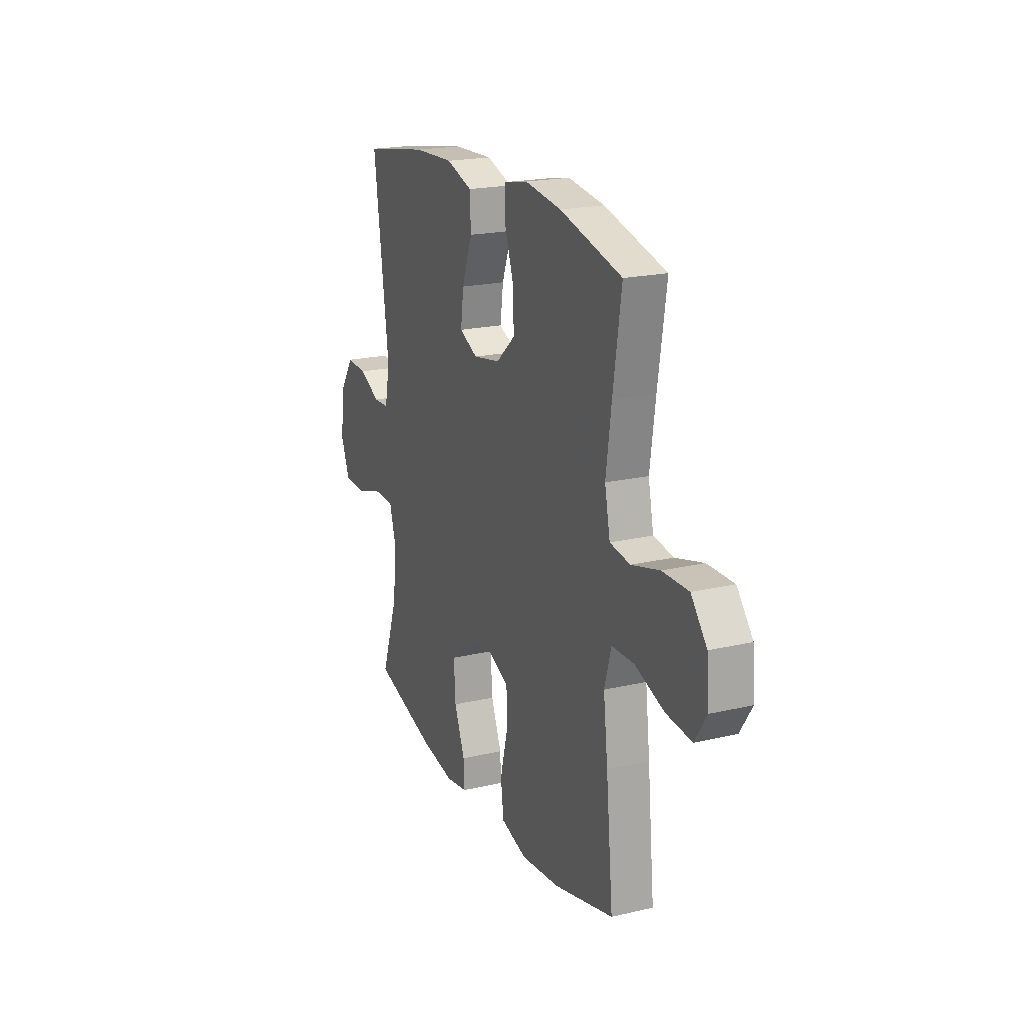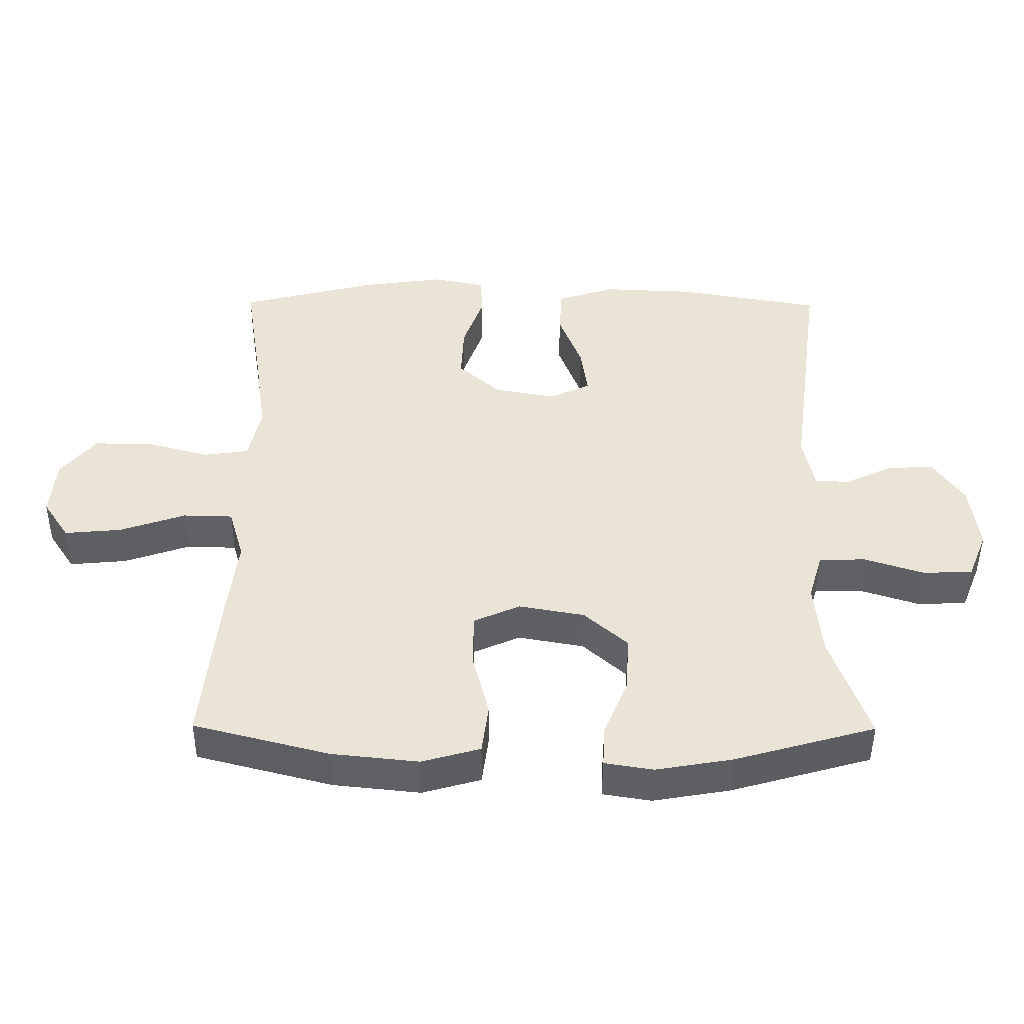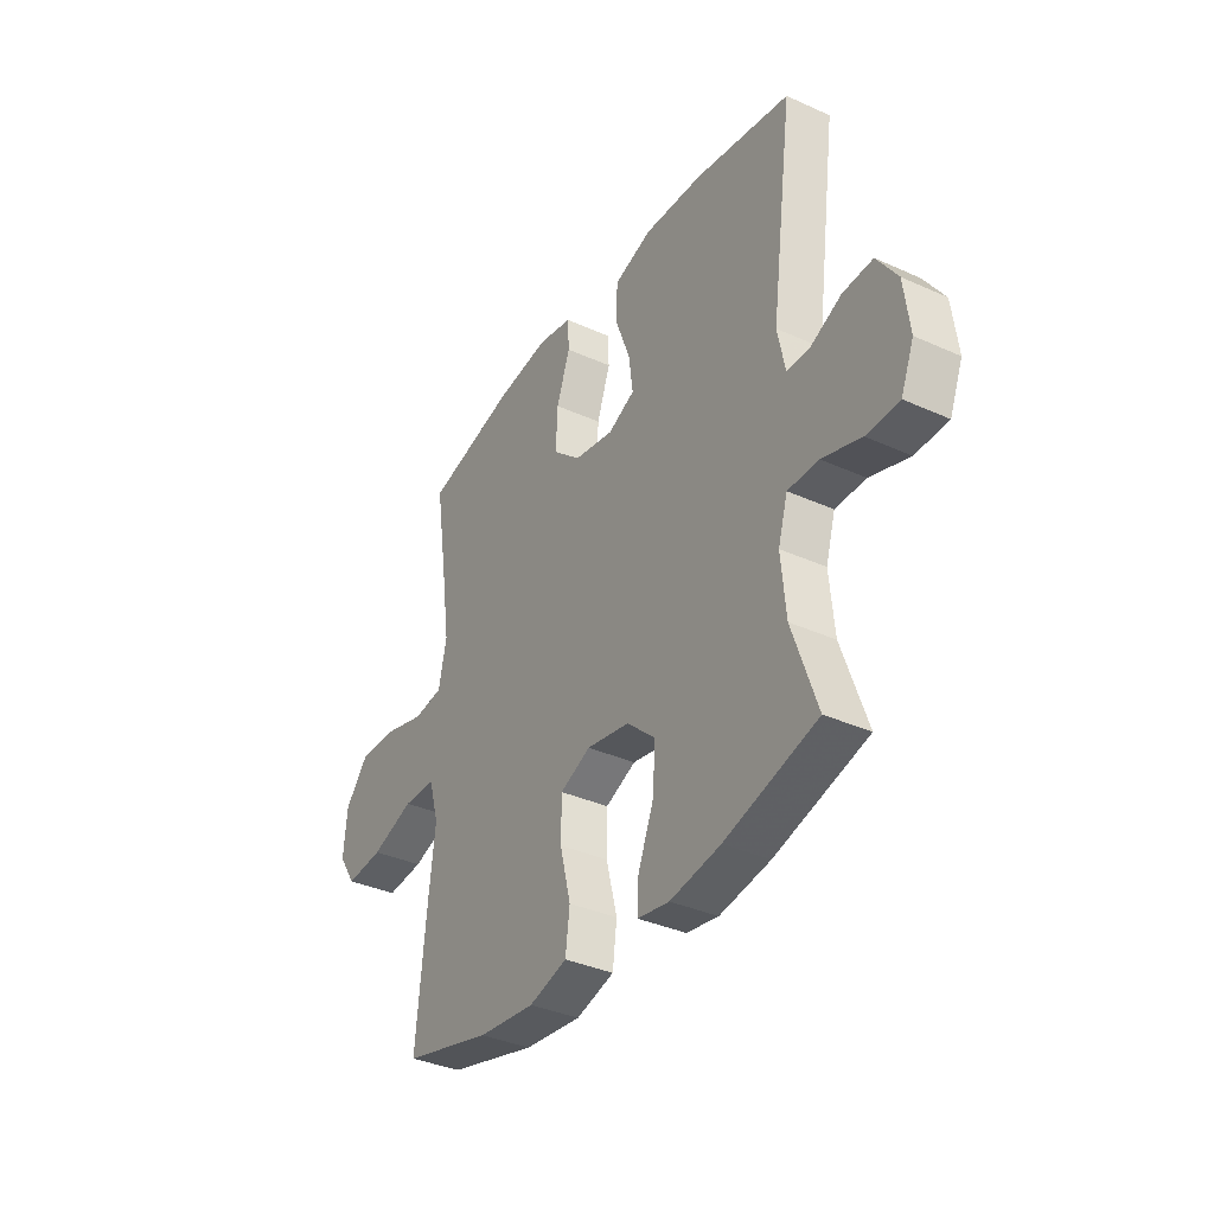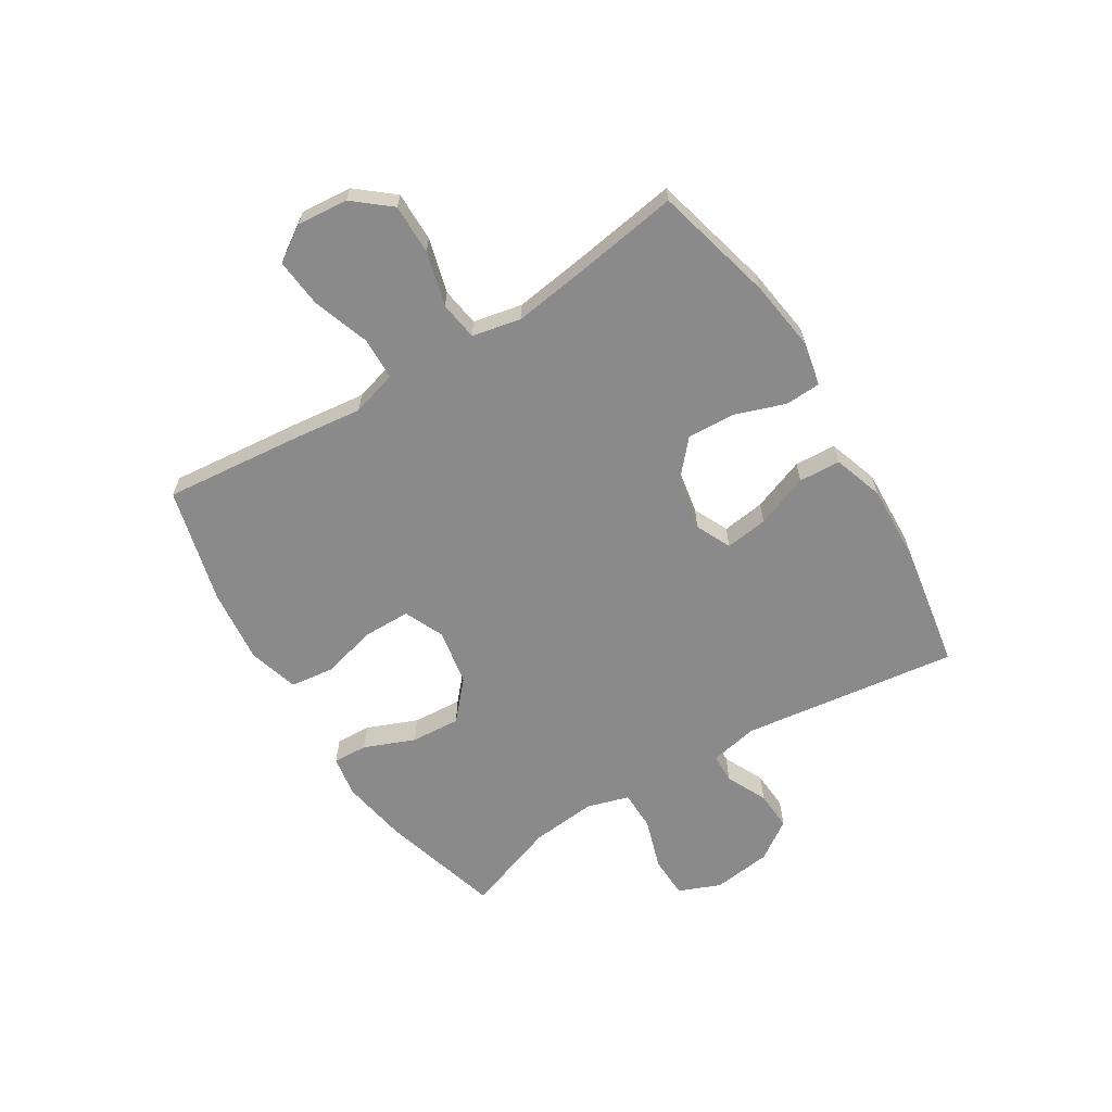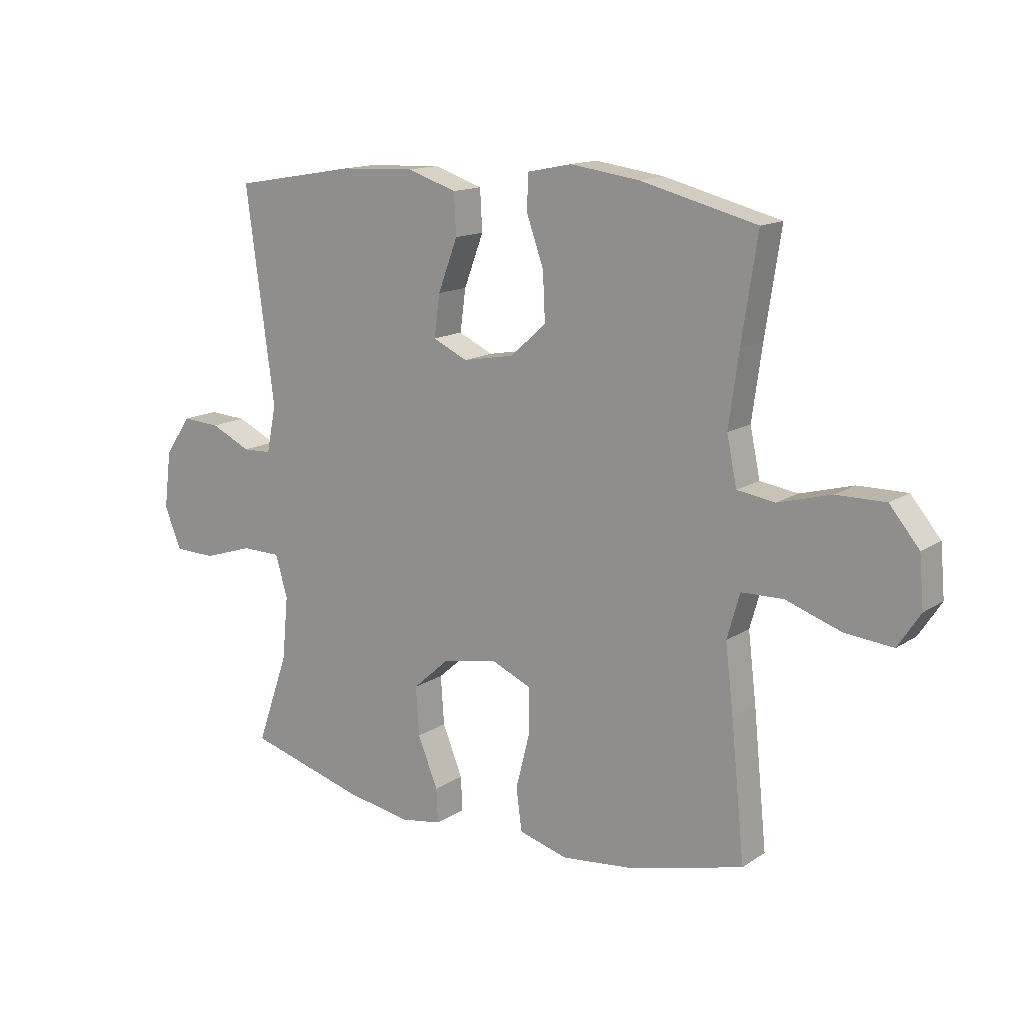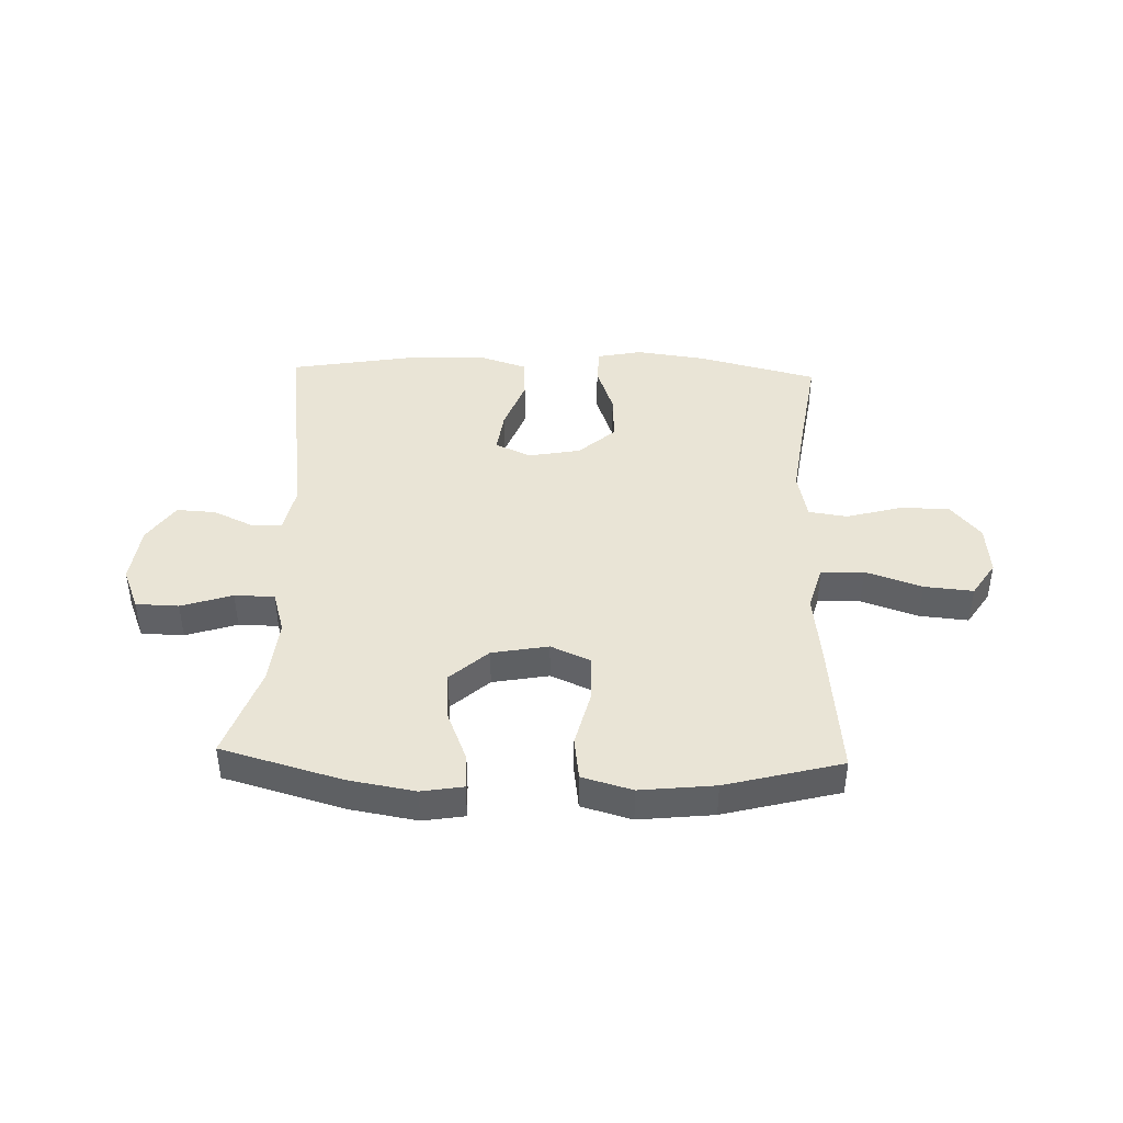
<metadata>
{"format":"obj","ext":"obj","renderer":"f3d","projection":"perspective","resolution":1024,"background":"white","views":[{"elev":20.2,"azim":-113.2,"up":"+Z"},{"elev":-46.6,"azim":-0.4,"up":"+Z"},{"elev":-36.0,"azim":59.3,"up":"+Z"},{"elev":-63.5,"azim":-58.2,"up":"+Y"},{"elev":14.3,"azim":-144.3,"up":"+Z"},{"elev":42.4,"azim":-178.2,"up":"+Y"}]}
</metadata>
<code>
v 0.5 0.07 -0.5
v 0.288 0.07 -0.56
v 0.172 0.07 -0.58
v 0.099 0.07 -0.568
v 0.102 0.07 -0.507
v 0.138 0.07 -0.418
v 0.144 0.07 -0.331
v 0.078 0.07 -0.272
v -0.021 0.07 -0.254
v -0.091 0.07 -0.285
v -0.092 0.07 -0.367
v -0.067 0.07 -0.466
v -0.077 0.07 -0.542
v -0.165 0.07 -0.567
v -0.296 0.07 -0.553
v -0.5 0.07 -0.5
v -0.476 0.07 -0.261
v -0.461 0.07 -0.136
v -0.484 0.07 -0.056
v -0.559 0.07 -0.054
v -0.658 0.07 -0.088
v -0.744 0.07 -0.096
v -0.784 0.07 -0.035
v -0.776 0.07 0.055
v -0.723 0.07 0.119
v -0.635 0.07 0.118
v -0.54 0.07 0.092
v -0.472 0.07 0.102
v -0.454 0.07 0.188
v -0.472 0.07 0.317
v -0.5 0.07 0.5
v -0.291 0.07 0.553
v -0.168 0.07 0.57
v -0.089 0.07 0.554
v -0.086 0.07 0.492
v -0.117 0.07 0.404
v -0.121 0.07 0.319
v -0.057 0.07 0.262
v 0.035 0.07 0.245
v 0.097 0.07 0.274
v 0.087 0.07 0.349
v 0.052 0.07 0.442
v 0.056 0.07 0.515
v 0.144 0.07 0.544
v 0.279 0.07 0.538
v 0.5 0.07 0.5
v 0.449 0.07 0.12
v 0.466 0.07 0.036
v 0.518 0.07 0.034
v 0.59 0.07 0.068
v 0.659 0.07 0.072
v 0.706 0.07 0.003
v 0.719 0.07 -0.1
v 0.689 0.07 -0.174
v 0.614 0.07 -0.176
v 0.524 0.07 -0.147
v 0.454 0.07 -0.148
v 0.432 0.07 -0.222
v 0.443 0.07 -0.337
v 0.5 0 -0.5
v 0.288 0 -0.56
v 0.172 0 -0.58
v 0.099 0 -0.568
v 0.102 0 -0.507
v 0.138 0 -0.418
v 0.144 0 -0.331
v 0.078 0 -0.272
v -0.021 0 -0.254
v -0.091 0 -0.285
v -0.092 0 -0.367
v -0.067 0 -0.466
v -0.077 0 -0.542
v -0.165 0 -0.567
v -0.296 0 -0.553
v -0.5 0 -0.5
v -0.476 0 -0.261
v -0.461 0 -0.136
v -0.484 0 -0.056
v -0.559 0 -0.054
v -0.658 0 -0.088
v -0.744 0 -0.096
v -0.784 0 -0.035
v -0.776 0 0.055
v -0.723 0 0.119
v -0.635 0 0.118
v -0.54 0 0.092
v -0.472 0 0.102
v -0.454 0 0.188
v -0.472 0 0.317
v -0.5 0 0.5
v -0.291 0 0.553
v -0.168 0 0.57
v -0.089 0 0.554
v -0.086 0 0.492
v -0.117 0 0.404
v -0.121 0 0.319
v -0.057 0 0.262
v 0.035 0 0.245
v 0.097 0 0.274
v 0.087 0 0.349
v 0.052 0 0.442
v 0.056 0 0.515
v 0.144 0 0.544
v 0.279 0 0.538
v 0.5 0 0.5
v 0.449 0 0.12
v 0.466 0 0.036
v 0.518 0 0.034
v 0.59 0 0.068
v 0.659 0 0.072
v 0.706 0 0.003
v 0.719 0 -0.1
v 0.689 0 -0.174
v 0.614 0 -0.176
v 0.524 0 -0.147
v 0.454 0 -0.148
v 0.432 0 -0.222
v 0.443 0 -0.337
f 53 54 55 56
f 53 56 57
f 52 53 57
f 49 50 51 52
f 48 49 52 57
f 47 48 57 58
f 45 46 47
f 44 45 47 58
f 41 42 43 44
f 40 41 44 58
f 33 34 35 36
f 33 36 37
f 30 31 32 33
f 29 30 33 37
f 28 29 37 38
f 24 25 26 27
f 24 27 28
f 23 24 28
f 20 21 22 23
f 19 20 23 28
f 18 19 28 38
f 11 12 13 14
f 10 11 14 15
f 3 4 5 6
f 3 6 7
f 59 1 2 3
f 59 3 7
f 39 40 58 59
f 39 59 7 8
f 38 39 8 9
f 18 38 9 10
f 16 17 18
f 10 15 16 18
f 115 114 113 112
f 116 115 112
f 116 112 111
f 111 110 109 108
f 116 111 108 107
f 117 116 107 106
f 106 105 104
f 117 106 104 103
f 103 102 101 100
f 117 103 100 99
f 95 94 93 92
f 96 95 92
f 92 91 90 89
f 96 92 89 88
f 97 96 88 87
f 86 85 84 83
f 87 86 83
f 87 83 82
f 82 81 80 79
f 87 82 79 78
f 97 87 78 77
f 73 72 71 70
f 74 73 70 69
f 65 64 63 62
f 66 65 62
f 62 61 60 118
f 66 62 118
f 118 117 99 98
f 67 66 118 98
f 68 67 98 97
f 69 68 97 77
f 77 76 75
f 77 75 74 69
f 1 60 61 2
f 2 61 62 3
f 3 62 63 4
f 4 63 64 5
f 5 64 65 6
f 6 65 66 7
f 7 66 67 8
f 8 67 68 9
f 9 68 69 10
f 10 69 70 11
f 11 70 71 12
f 12 71 72 13
f 13 72 73 14
f 14 73 74 15
f 15 74 75 16
f 16 75 76 17
f 17 76 77 18
f 18 77 78 19
f 19 78 79 20
f 20 79 80 21
f 21 80 81 22
f 22 81 82 23
f 23 82 83 24
f 24 83 84 25
f 25 84 85 26
f 26 85 86 27
f 27 86 87 28
f 28 87 88 29
f 29 88 89 30
f 30 89 90 31
f 31 90 91 32
f 32 91 92 33
f 33 92 93 34
f 34 93 94 35
f 35 94 95 36
f 36 95 96 37
f 37 96 97 38
f 38 97 98 39
f 39 98 99 40
f 40 99 100 41
f 41 100 101 42
f 42 101 102 43
f 43 102 103 44
f 44 103 104 45
f 45 104 105 46
f 46 105 106 47
f 47 106 107 48
f 48 107 108 49
f 49 108 109 50
f 50 109 110 51
f 51 110 111 52
f 52 111 112 53
f 53 112 113 54
f 54 113 114 55
f 55 114 115 56
f 56 115 116 57
f 57 116 117 58
f 58 117 118 59
f 59 118 60 1

</code>
